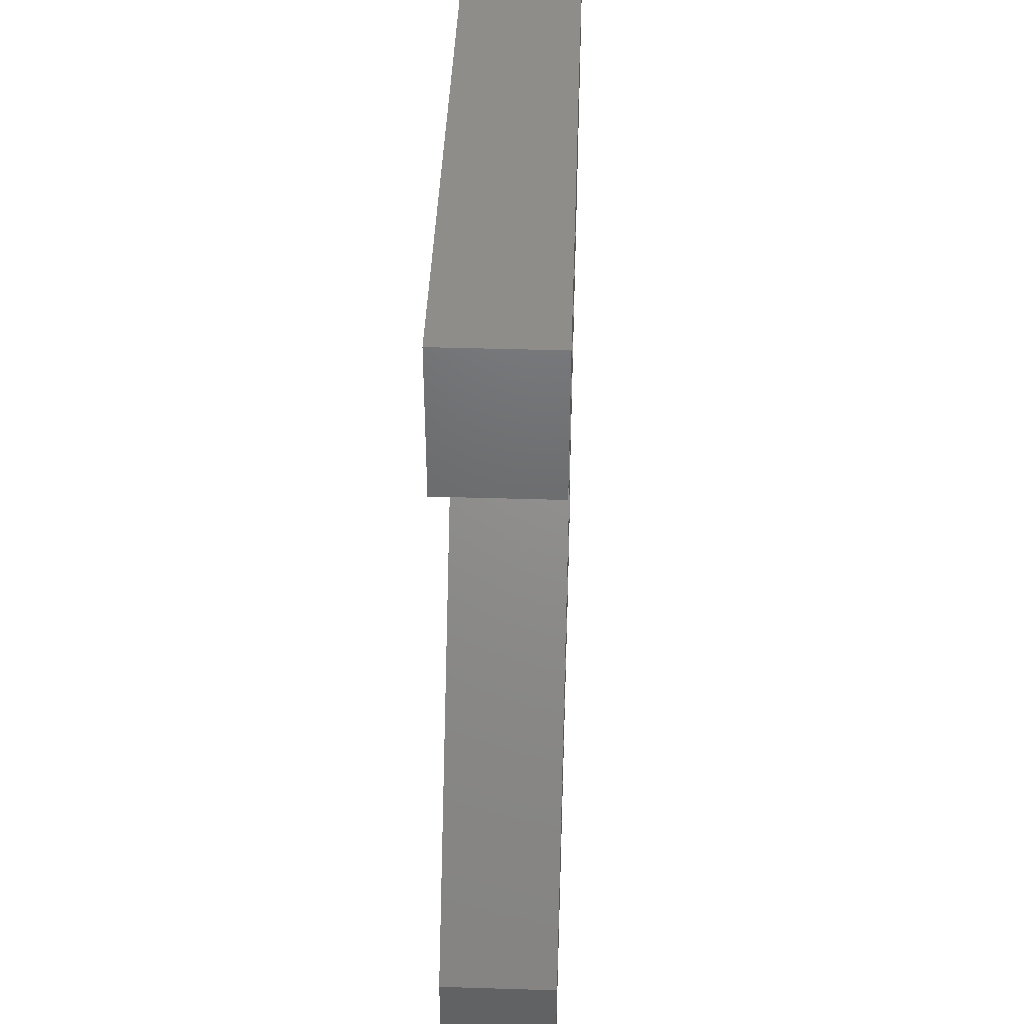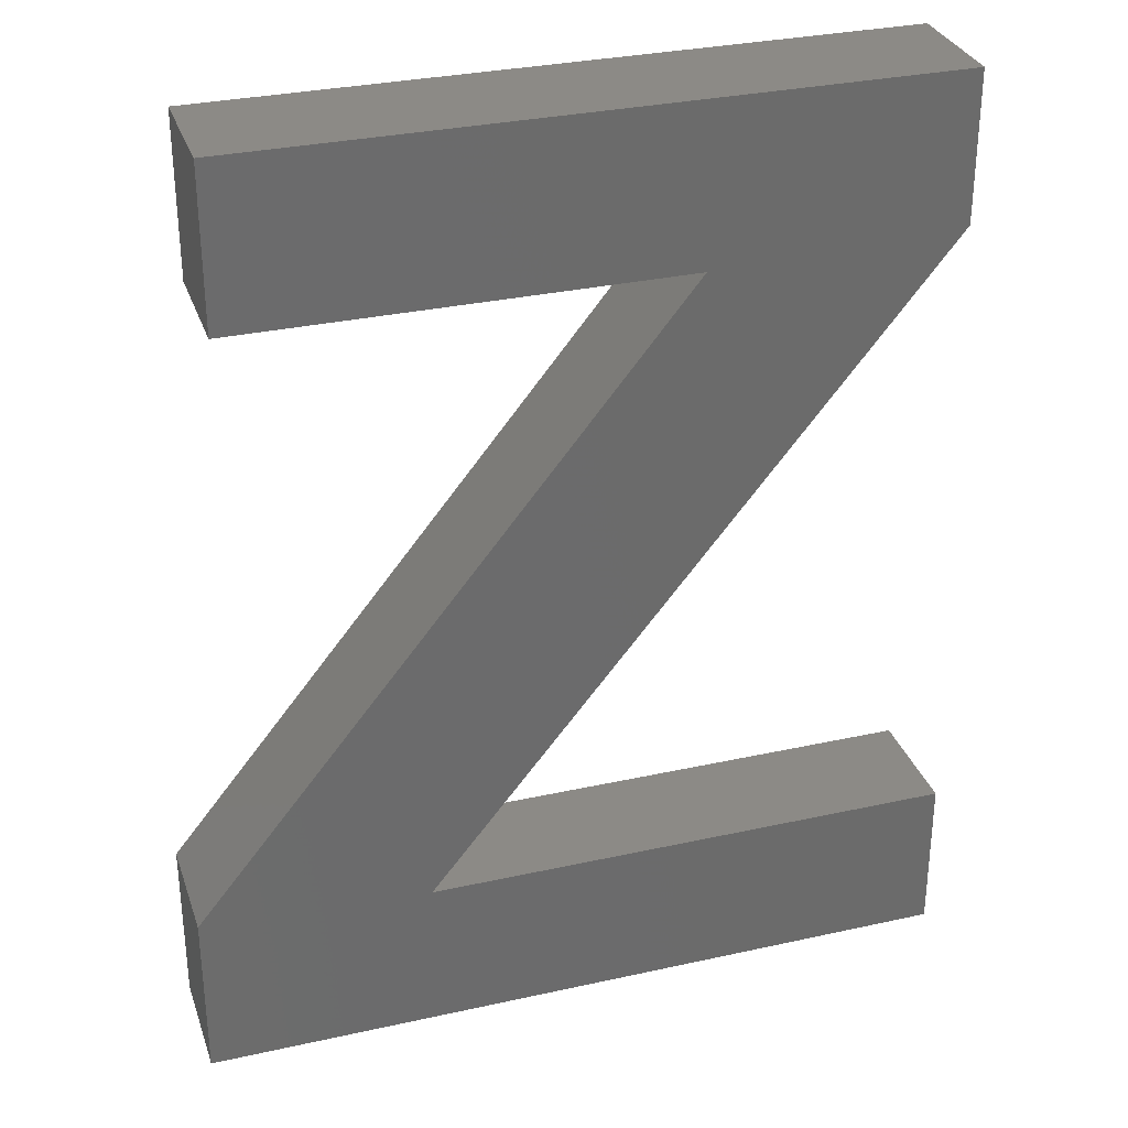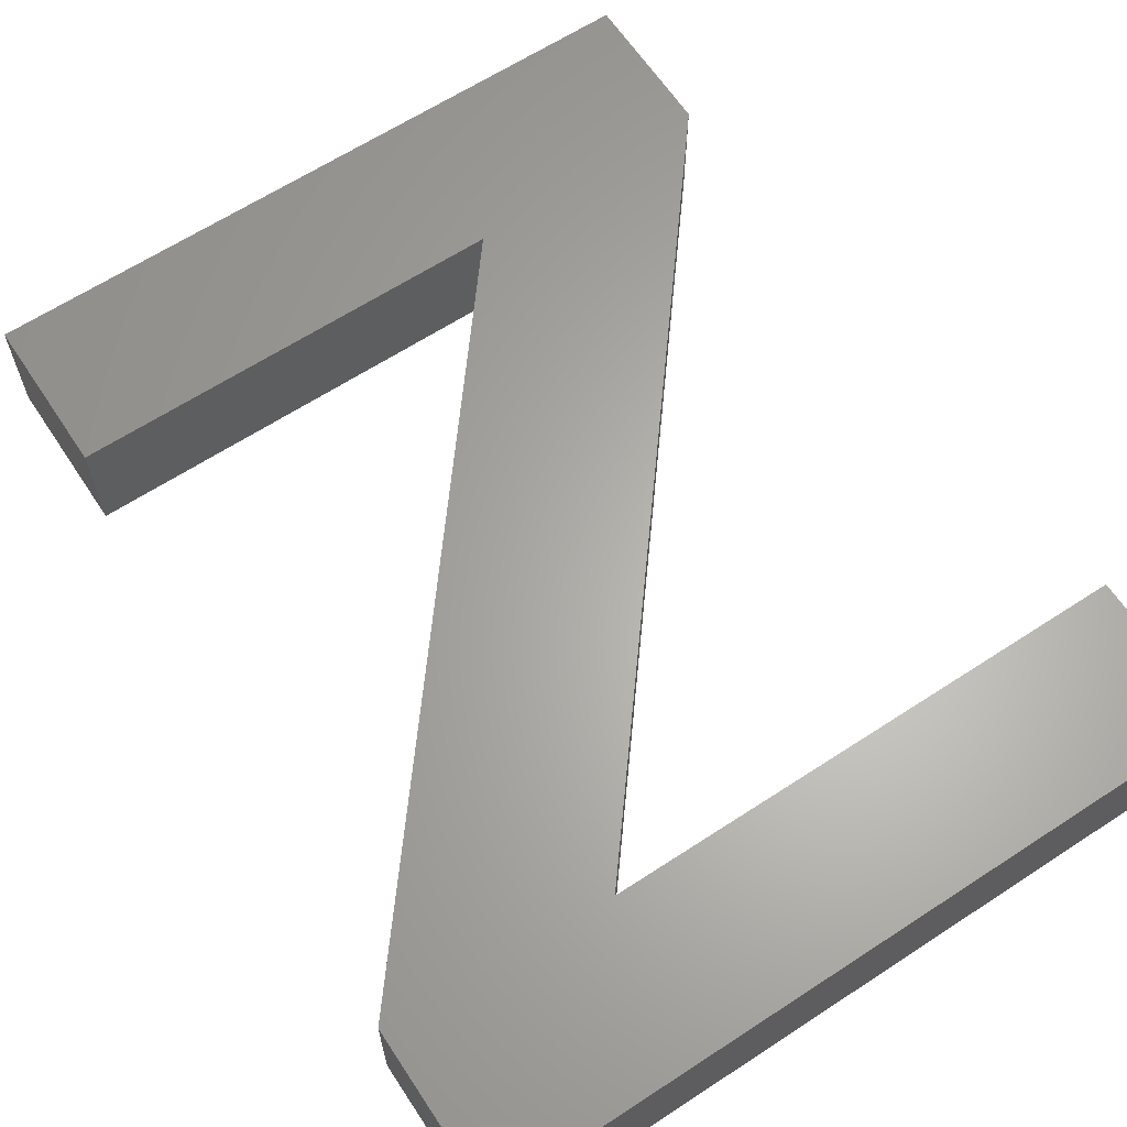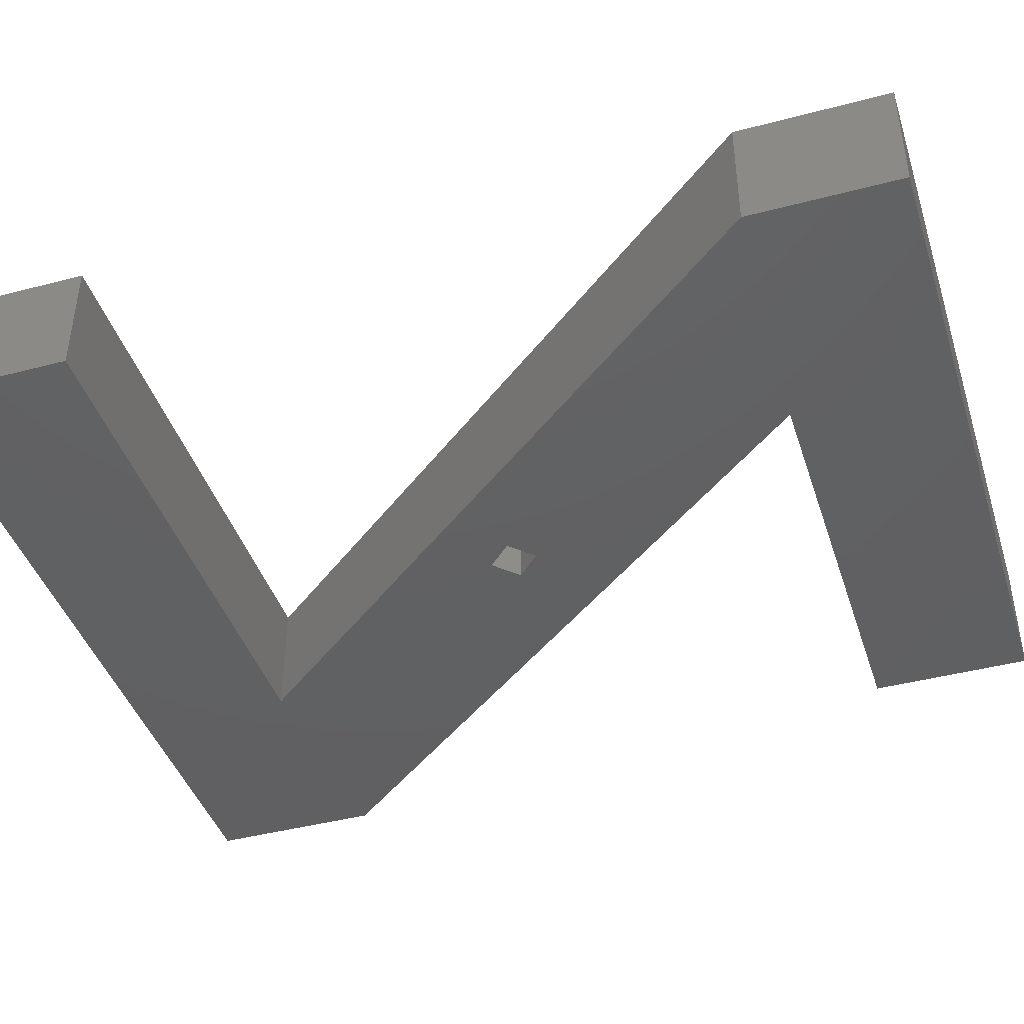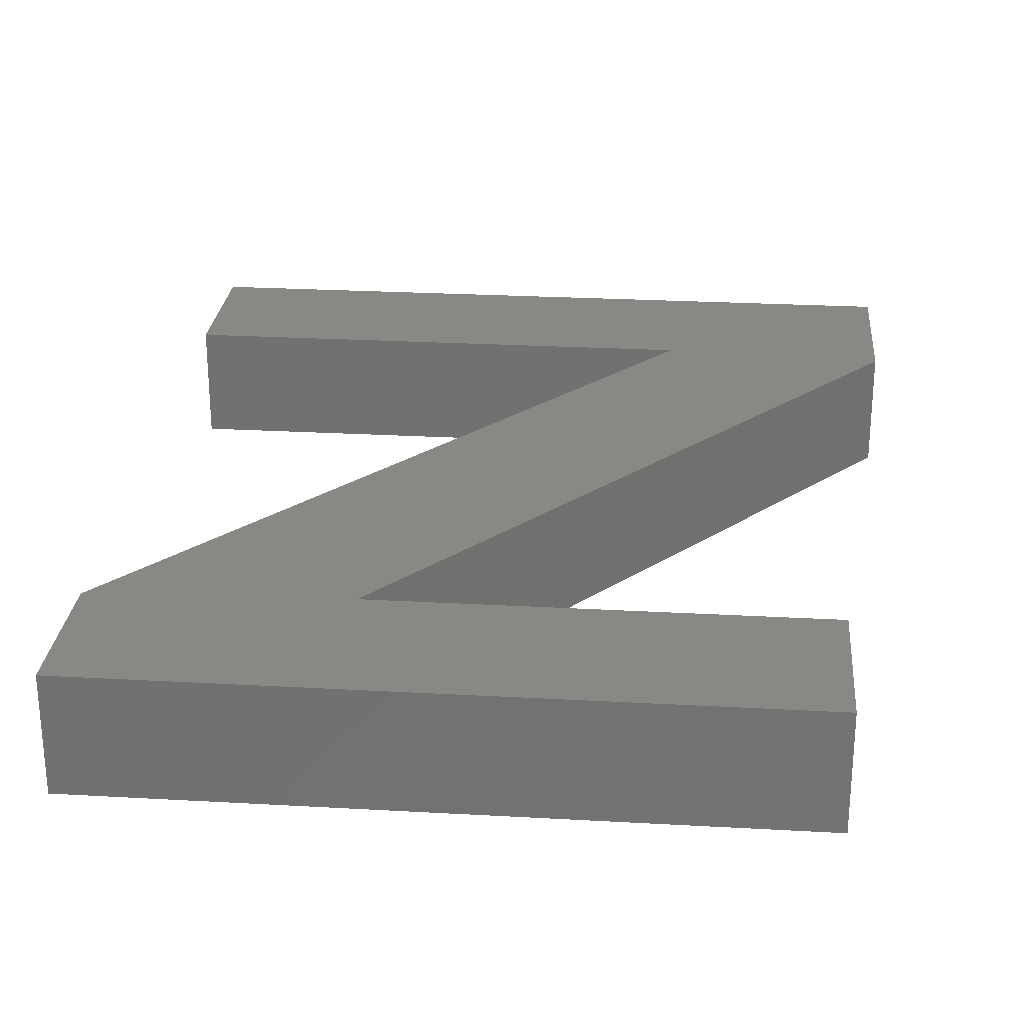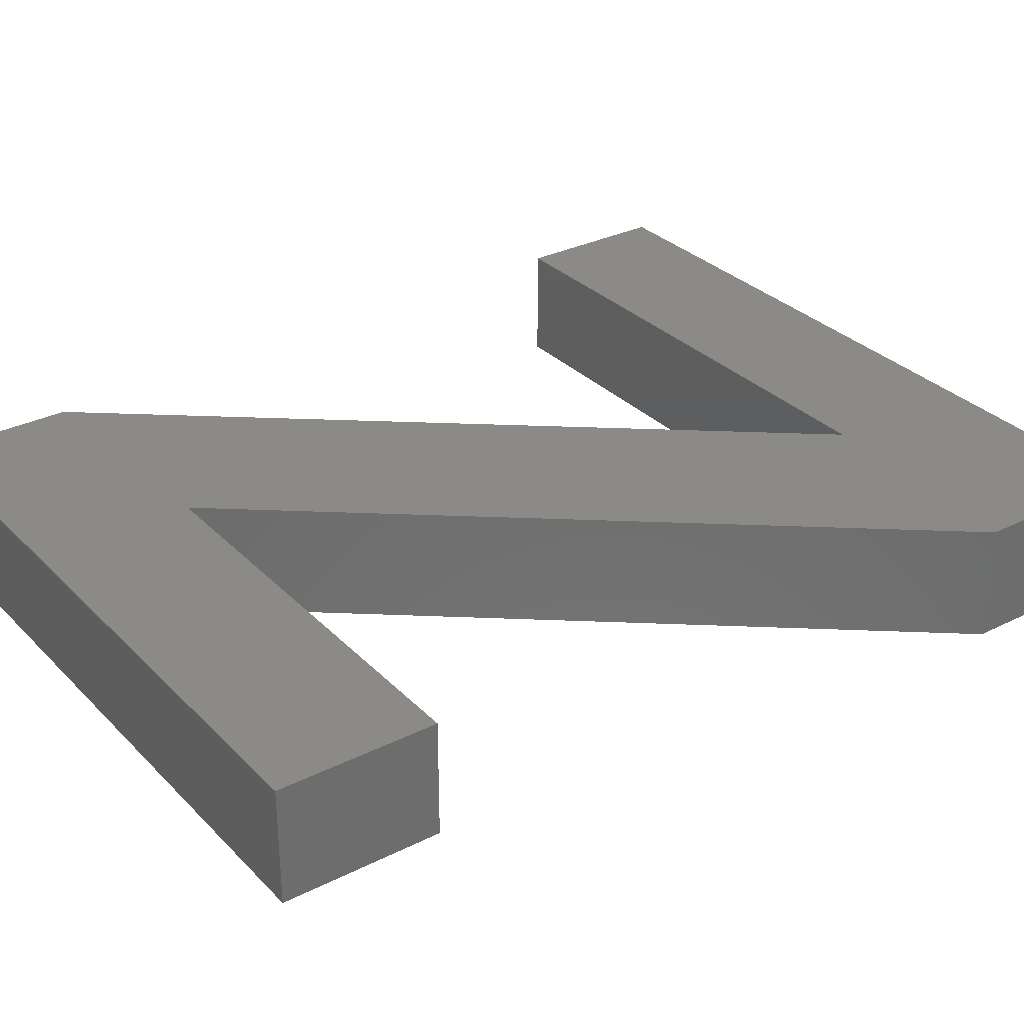
<metadata>
{"format":"stl","ext":"stl","renderer":"f3d","projection":"perspective","resolution":1024,"background":"white","views":[{"elev":42.2,"azim":-87.9,"up":"+Y"},{"elev":31.3,"azim":-17.5,"up":"+Y"},{"elev":63.9,"azim":-33.4,"up":"+Z"},{"elev":-42.6,"azim":107.5,"up":"+Z"},{"elev":26.0,"azim":-174.9,"up":"+Z"},{"elev":31.0,"azim":-125.6,"up":"+Z"}]}
</metadata>
<code>
# stl→obj: 28 verts, 52 faces
v 32.9 0 0
v 10.28 6.7 0
v 32.9 6.7 0
v 0.5968 0 0
v 32.06 33.53 0
v 21.48 33.04 0
v 32.06 39.77 0
v 17.39 19.86 0
v 16.39 18.86 0
v 15.39 19.86 0
v 2.957 39.77 0
v 2.957 33.04 0
v 16.39 20.86 0
v 0.5968 7.242 0
v 32.06 39.77 5
v 21.48 33.04 5
v 32.06 33.53 5
v 2.957 39.77 5
v 2.957 33.04 5
v 10.28 6.7 5
v 0.5968 7.242 5
v 32.9 0 5
v 32.9 6.7 5
v 0.5968 0 5
v 15.39 19.86 2
v 16.39 20.86 2
v 17.39 19.86 2
v 16.39 18.86 2
f 1 2 3
f 2 1 4
f 5 6 7
f 5 8 6
f 2 8 5
f 9 2 10
f 8 2 9
f 11 6 12
f 6 11 7
f 13 6 8
f 10 6 13
f 14 2 4
f 2 14 10
f 10 14 6
f 15 16 17
f 18 16 15
f 16 18 19
f 16 20 17
f 20 16 21
f 20 22 23
f 24 20 21
f 20 24 22
f 3 20 23
f 20 3 2
f 20 5 17
f 5 20 2
f 17 7 15
f 7 17 5
f 7 18 15
f 18 7 11
f 12 18 11
f 18 12 19
f 12 16 19
f 16 12 6
f 14 16 6
f 16 14 21
f 4 21 14
f 21 4 24
f 4 22 24
f 22 4 1
f 22 3 23
f 3 22 1
f 25 13 26
f 13 25 10
f 8 26 13
f 26 8 27
f 28 26 27
f 26 28 25
f 9 27 8
f 27 9 28
f 28 10 25
f 10 28 9

</code>
